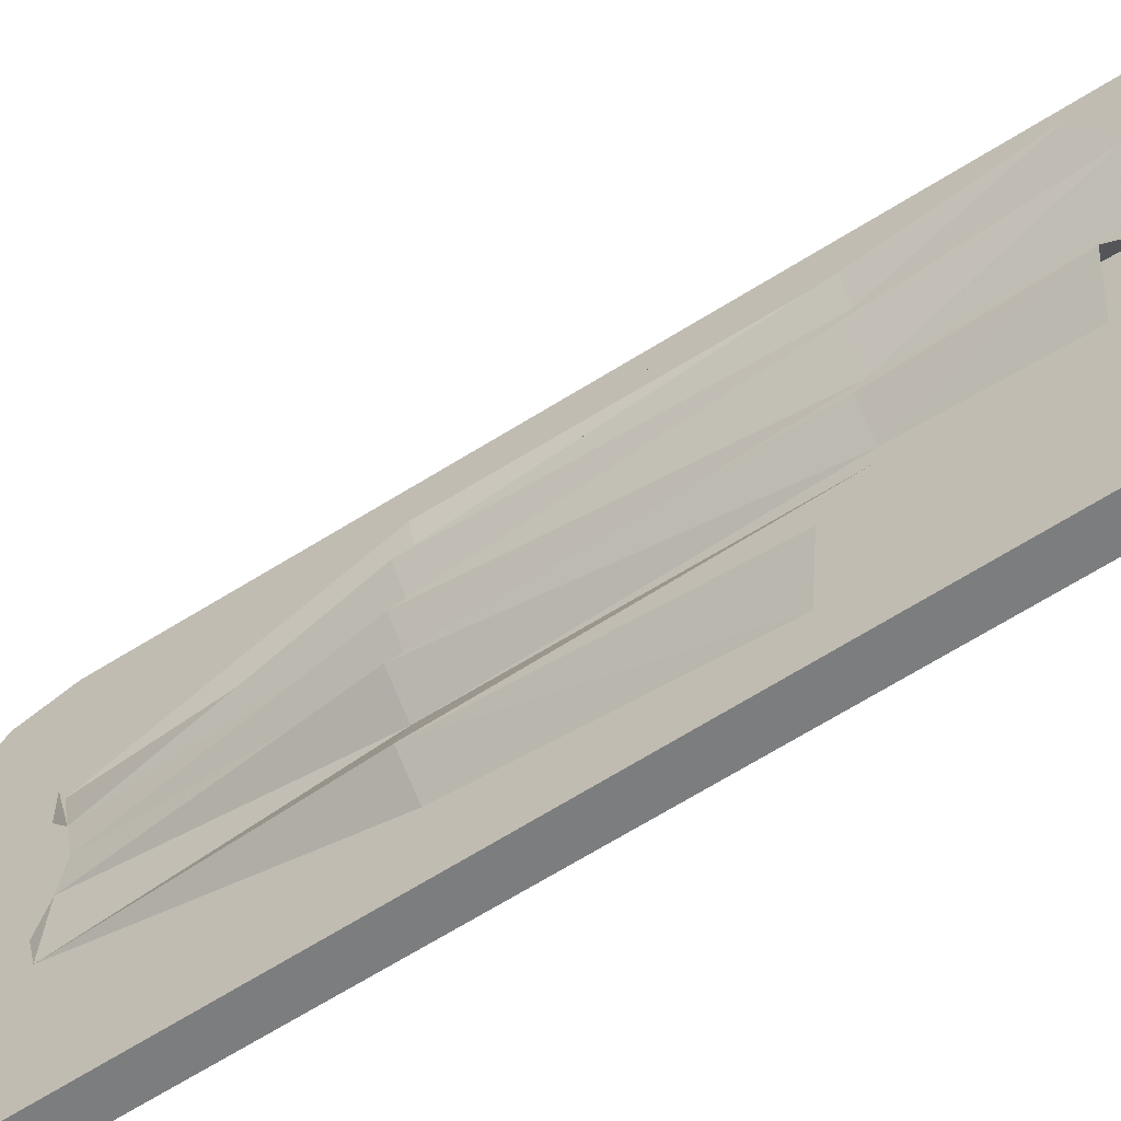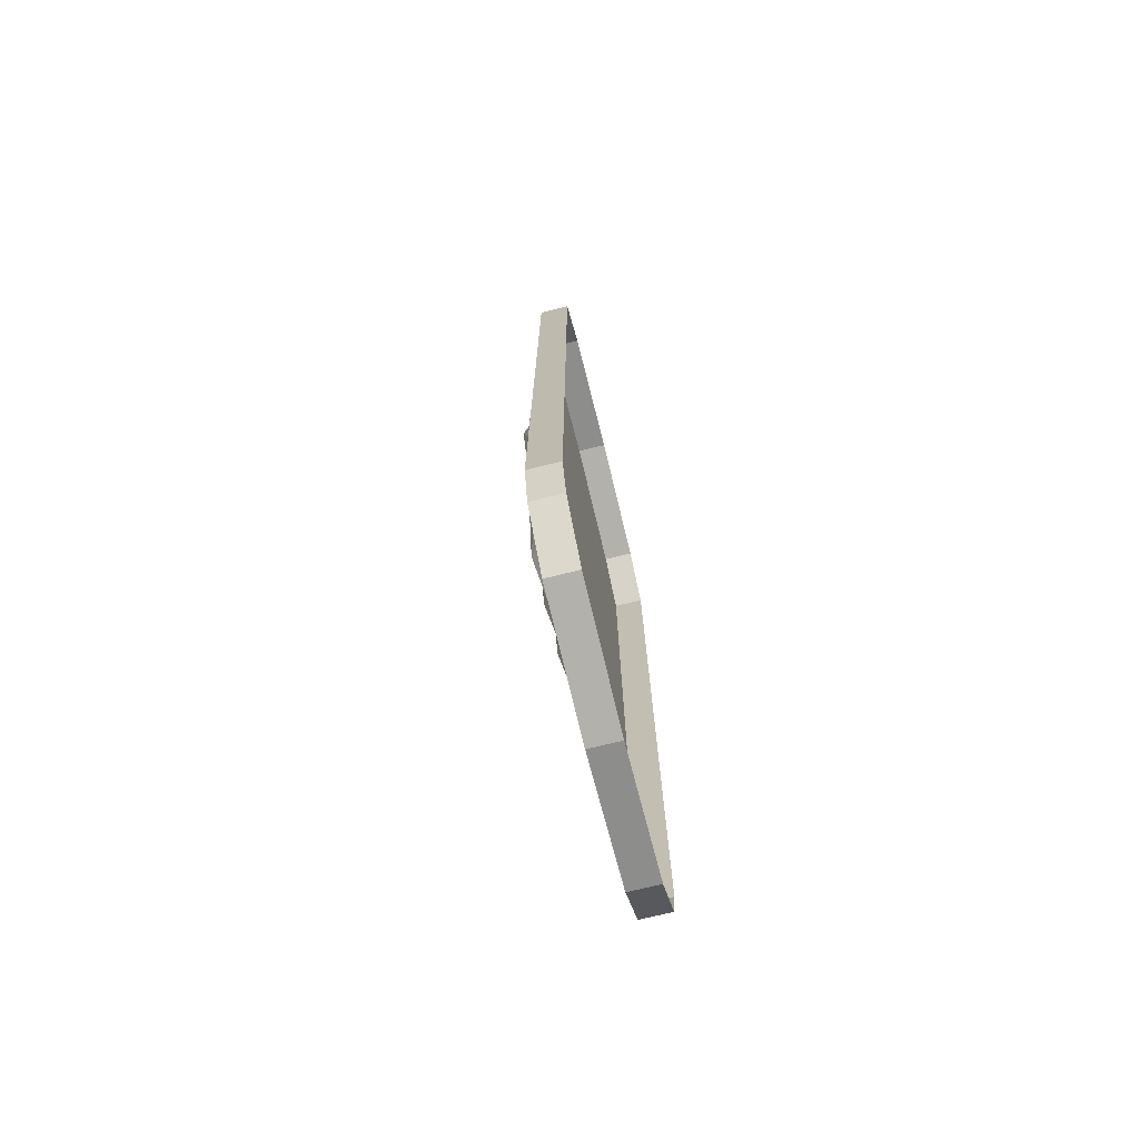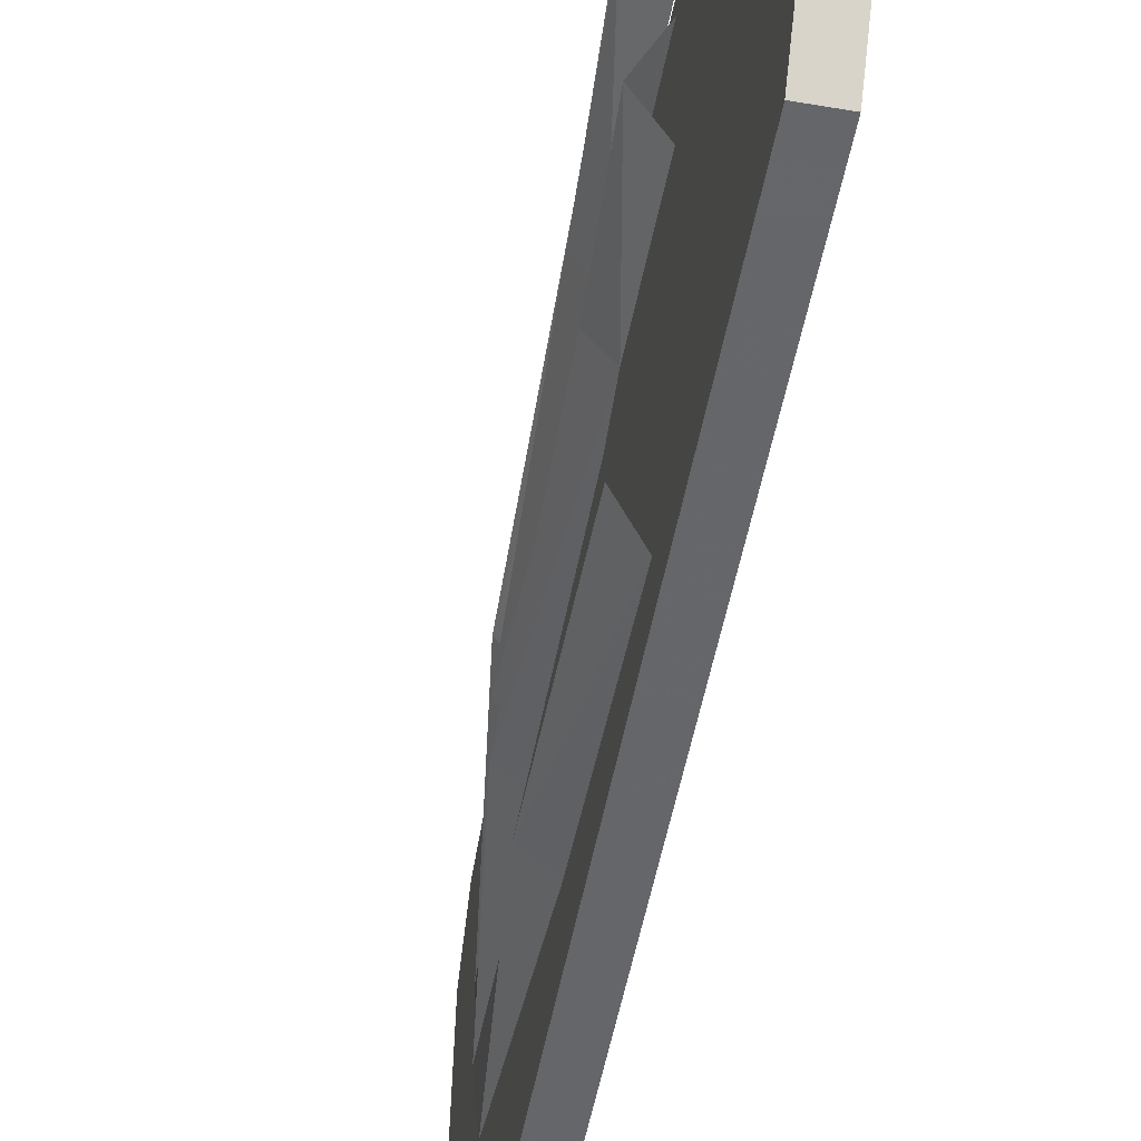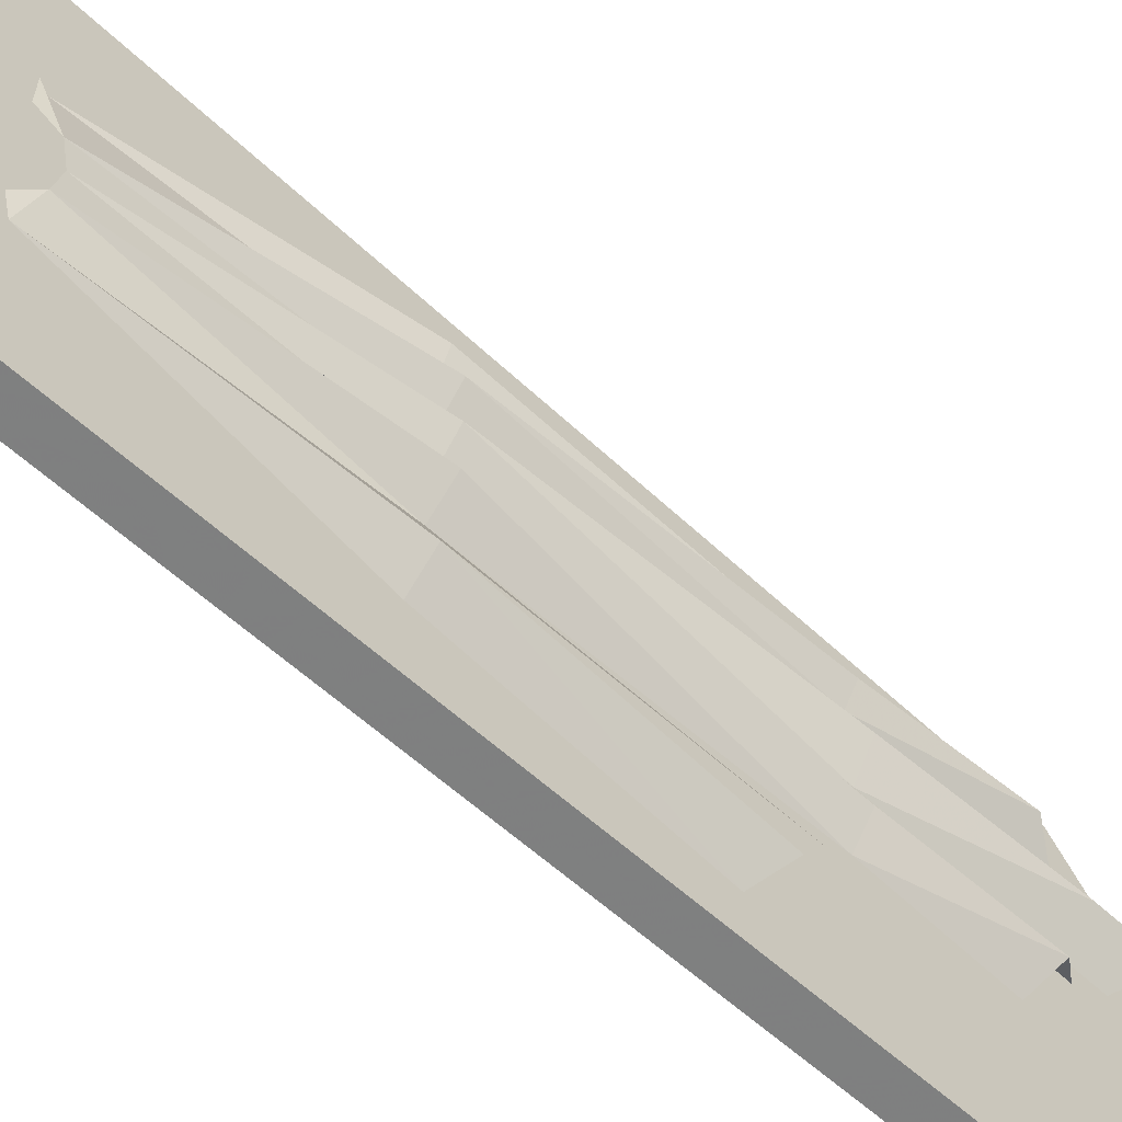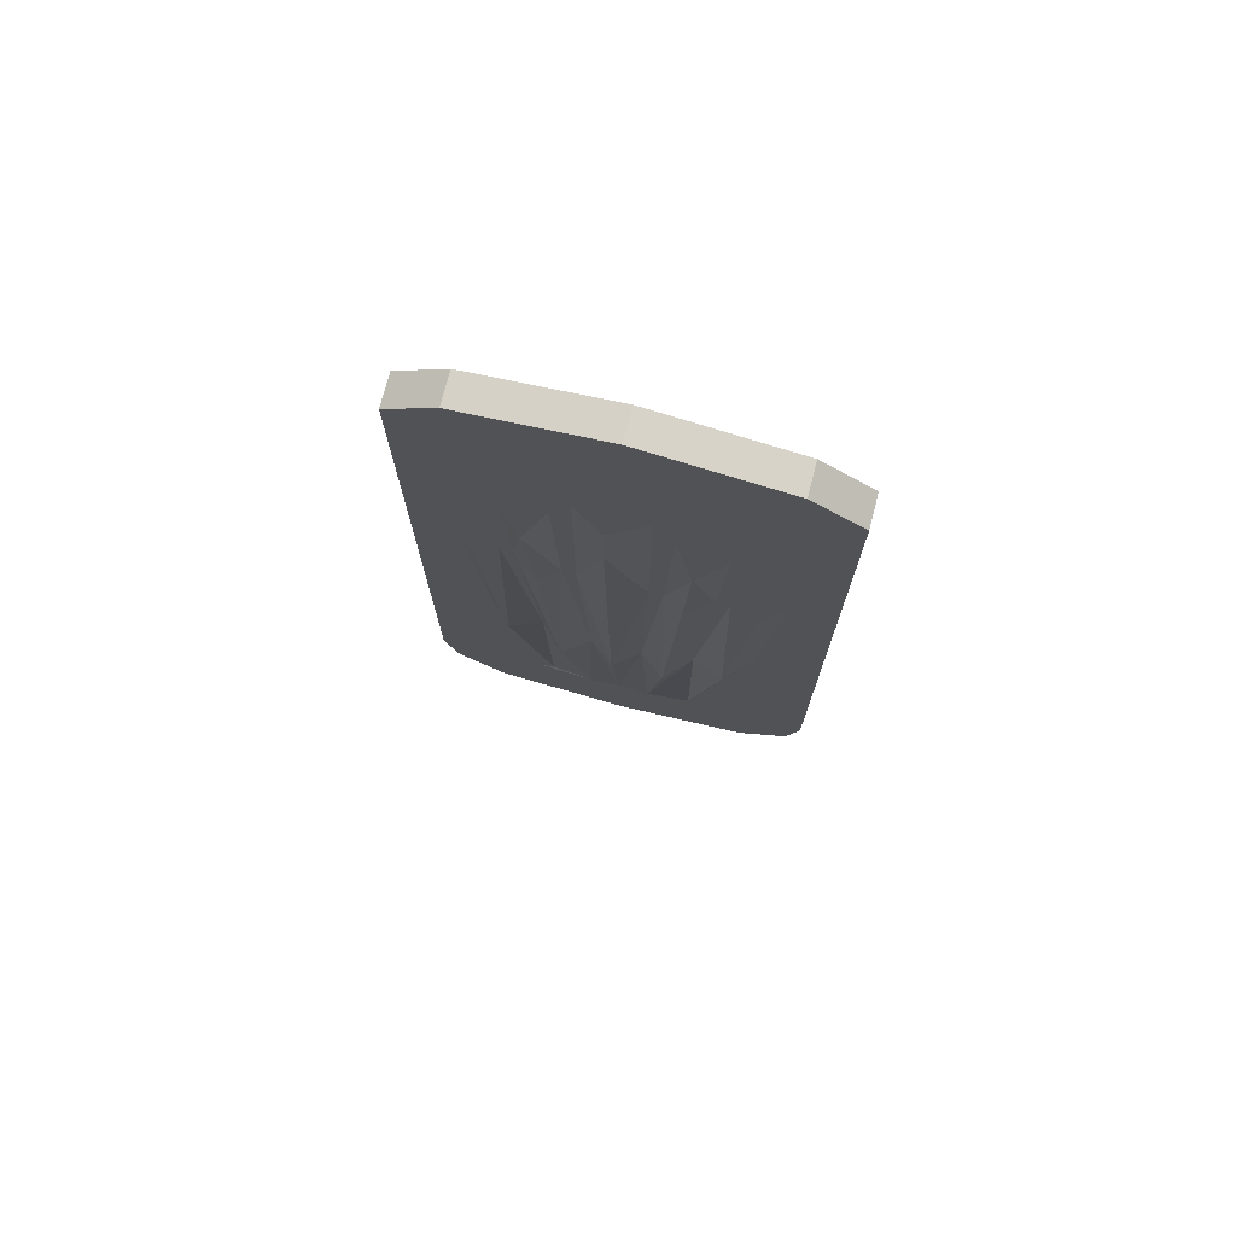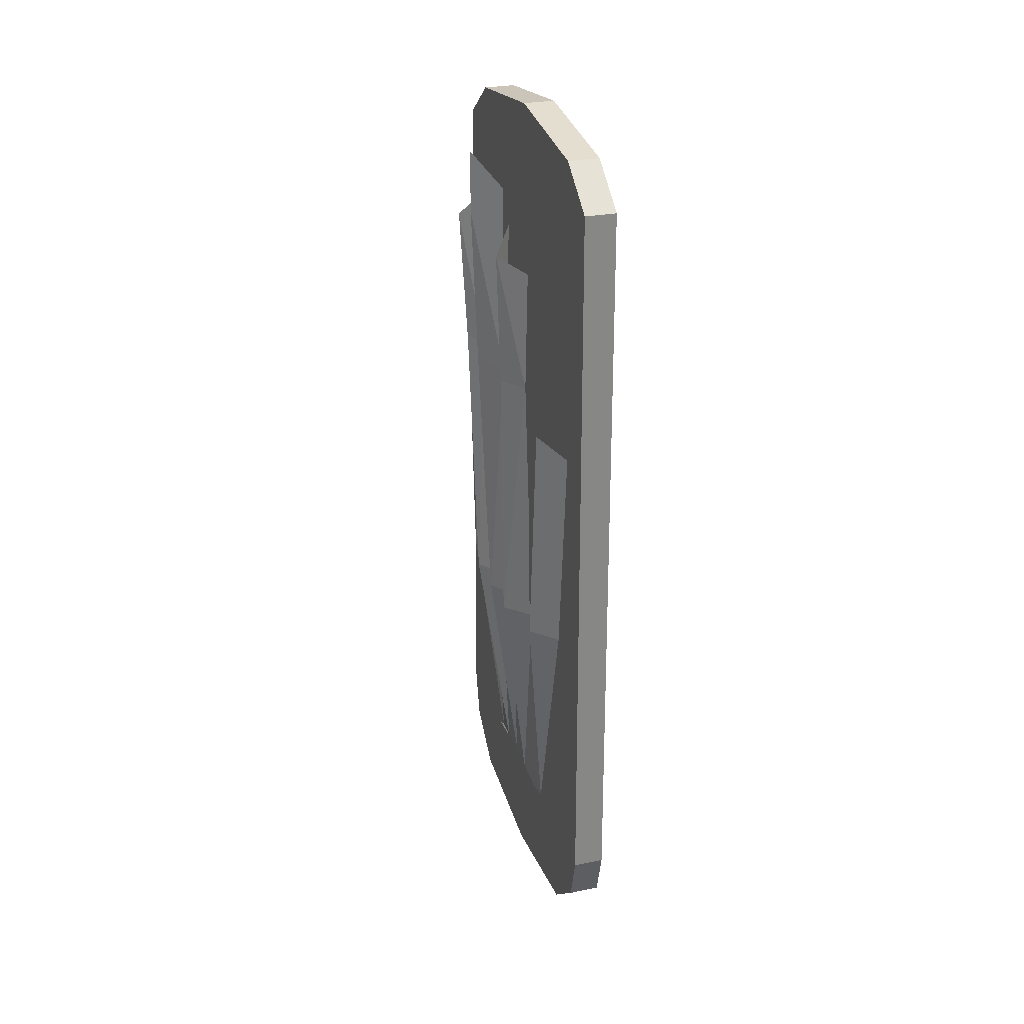
<metadata>
{"format":"obj","ext":"obj","renderer":"f3d","projection":"perspective","resolution":1024,"background":"white","views":[{"elev":-58.4,"azim":124.1,"up":"+Z"},{"elev":-71.9,"azim":-166.1,"up":"+Y"},{"elev":-51.0,"azim":169.5,"up":"+Z"},{"elev":-60.5,"azim":46.7,"up":"+Z"},{"elev":75.9,"azim":104.6,"up":"+Y"},{"elev":28.4,"azim":163.0,"up":"+Y"}]}
</metadata>
<code>
v -0.4609 -1.648 -0.1484
v -0.4609 -1.672 0
v -0.4609 -1.695 0
v -0.4609 -1.672 -0.1719
v -0.4609 -1.609 -0.2031
v -0.4609 -1.602 -0.1953
v -0.4609 -1.641 -0.1406
v -0.4609 -1.664 0
v -0.4609 -1.648 0.1484
v -0.4609 -1.672 0.1719
v -0.5 -1.672 0.1719
v -0.5 -1.695 0
v -0.5 -1.672 -0.1719
v -0.4609 -1.617 -0.2344
v -0.4609 -1.555 -0.2188
v -0.4609 -1.555 -0.2031
v -0.4609 -0.6406 -0.1953
v -0.4609 -0.6016 -0.1406
v -0.4609 -0.5781 0
v -0.4609 -1.641 0.1406
v -0.4609 -1.609 0.2031
v -0.4609 -1.617 0.2344
v -0.5 -1.617 0.2344
v -0.4609 -1.555 0.2188
v -0.4609 -0.6328 0.2031
v -0.4609 -0.6172 0.2344
v -0.4609 -1.555 0.25
v -0.4609 -1.602 0.1953
v -0.4609 -1.555 0.2031
v -0.4609 -0.6406 0.1953
v -0.4609 -0.5938 0.1484
v -0.4609 -0.5703 0.1719
v -0.5 -0.5703 0.1719
v -0.5 -0.6172 0.2344
v -0.5 -1.555 0.25
v -0.4609 -0.5703 0
v -0.4609 -0.5469 0
v -0.5 -0.5469 0
v -0.4609 -0.5938 -0.1484
v -0.4609 -0.5703 -0.1719
v -0.5 -0.5703 -0.1719
v -0.4609 -0.6328 -0.2031
v -0.4609 -0.6172 -0.2344
v -0.5 -0.6172 -0.2344
v -0.4609 -1.555 -0.25
v -0.5 -1.555 -0.25
v -0.4609 -0.6016 0.1406
v -0.5 -1.617 -0.2344
v -0.4609 -1.555 -0.1016
v -0.4609 -1.555 -0.0625
v -0.4609 -1.609 -0.09375
v -0.4609 -1.602 -0.125
v -0.4609 -1.602 0.125
v -0.4609 -1.609 0.09375
v -0.4609 -1.555 0.07031
v -0.4609 -1.555 0.1094
v -0.4531 -1.531 0.03906
v -0.4609 -1.547 0.09375
v -0.4453 -1.234 0.09375
v -0.4141 -1.234 0.0625
v -0.4375 -1.234 0.03125
v -0.4531 -1.523 0
v -0.4297 -0.8828 0.1094
v -0.4062 -0.8828 0.07812
v -0.4219 -0.8828 0.05469
v -0.3984 -0.7109 0.08594
v -0.4219 -0.6797 0.0625
v -0.4609 -1.547 -0.09375
v -0.4531 -1.531 -0.03906
v -0.4609 -1.234 0.1641
v -0.4297 -1.234 0.1328
v -0.4609 -0.9531 0.1875
v -0.4297 -0.9297 0.1562
v -0.4297 -0.8828 0.125
v -0.4141 -1.234 0
v -0.4375 -1.234 -0.03125
v -0.4219 -0.8828 0.03906
v -0.3984 -0.8828 0
v -0.3906 -0.6797 0
v -0.4219 -0.6797 0.03906
v -0.4219 -0.8828 -0.03906
v -0.4219 -0.6797 -0.03906
v -0.4219 -0.6406 -0.03906
v -0.3906 -0.6016 0
v -0.4219 -0.6406 0.03906
v -0.4141 -1.234 -0.0625
v -0.4453 -1.234 -0.09375
v -0.4219 -0.8828 -0.05469
v -0.4062 -0.8828 -0.07812
v -0.4297 -1.234 -0.1328
v -0.4297 -0.8828 -0.125
v -0.4297 -0.9297 -0.1562
v -0.4609 -0.9531 -0.1875
v -0.4609 -1.234 -0.1641
v -0.4297 -0.8828 -0.1094
v -0.3984 -0.7109 -0.08594
v -0.4297 -0.7266 -0.1172
v -0.4219 -0.6797 -0.0625
v -0.4297 -0.7266 0.1172
f 1 2 3
f 1 3 4
f 1 4 5
f 2 9 10
f 2 10 3
f 4 14 5
f 5 14 15
f 9 21 22
f 9 22 10
f 24 25 26
f 24 26 27
f 24 27 21
f 25 31 32
f 25 32 26
f 27 22 21
f 31 36 37
f 31 37 32
f 36 39 40
f 36 40 37
f 39 42 43
f 39 43 40
f 15 14 45
f 15 45 42
f 42 45 43
f 1 5 6
f 1 6 7
f 1 7 2
f 2 7 8
f 2 8 9
f 5 15 16
f 5 16 6
f 8 20 9
f 9 20 21
f 24 21 28
f 24 28 29
f 24 29 25
f 25 29 30
f 25 30 31
f 15 42 17
f 15 17 16
f 20 28 21
f 47 19 36
f 47 36 31
f 47 31 30
f 19 18 39
f 19 39 36
f 18 17 42
f 18 42 39
f 3 10 11
f 3 11 12
f 3 12 4
f 4 12 13
f 4 13 14
f 6 16 17
f 6 17 18
f 6 18 7
f 7 18 8
f 8 18 19
f 8 19 20
f 10 22 23
f 10 23 11
f 26 32 33
f 26 33 34
f 26 34 27
f 27 34 35
f 27 35 22
f 32 37 38
f 32 38 33
f 37 40 41
f 37 41 38
f 40 43 44
f 40 44 41
f 43 45 46
f 43 46 44
f 28 20 30
f 28 30 29
f 47 30 20
f 47 20 19
f 48 46 45
f 48 45 14
f 48 14 13
f 35 23 22
f 49 50 51
f 49 51 52
f 53 54 55
f 53 55 56
f 56 55 57
f 56 57 58
f 58 57 59
f 58 59 57
f 57 59 60
f 57 60 61
f 57 61 62
f 57 62 61
f 57 61 60
f 57 60 59
f 59 60 63
f 59 63 60
f 60 63 64
f 60 64 65
f 60 65 61
f 60 61 65
f 60 65 64
f 60 64 63
f 63 64 66
f 63 66 64
f 64 66 65
f 64 65 66
f 66 65 67
f 66 67 65
f 68 69 50
f 68 50 49
f 70 71 58
f 70 58 71
f 70 71 72
f 70 72 71
f 71 72 73
f 71 73 72
f 73 71 74
f 73 74 71
f 71 74 59
f 71 59 58
f 71 58 59
f 71 59 74
f 62 75 76
f 62 76 69
f 62 69 76
f 62 76 75
f 62 75 61
f 62 61 75
f 75 61 77
f 75 77 61
f 77 75 78
f 77 78 79
f 77 79 80
f 77 80 79
f 77 79 78
f 77 78 75
f 75 78 81
f 75 81 78
f 78 81 79
f 78 79 81
f 81 79 82
f 81 82 79
f 79 82 83
f 79 83 82
f 83 79 84
f 83 84 79
f 79 84 85
f 79 85 84
f 85 79 80
f 85 80 79
f 69 86 87
f 69 87 68
f 69 68 87
f 69 87 86
f 69 86 76
f 69 76 86
f 86 76 88
f 86 88 89
f 86 89 88
f 86 88 76
f 87 90 68
f 87 68 90
f 87 90 91
f 87 91 90
f 90 91 92
f 90 92 91
f 92 90 93
f 92 93 90
f 90 93 94
f 90 94 68
f 90 68 94
f 90 94 93
f 75 76 81
f 75 81 76
f 86 89 95
f 86 95 89
f 89 95 96
f 89 96 88
f 89 88 96
f 89 96 95
f 95 96 97
f 95 97 96
f 86 87 95
f 86 95 87
f 98 96 88
f 98 88 96
f 99 66 63
f 99 63 66

</code>
